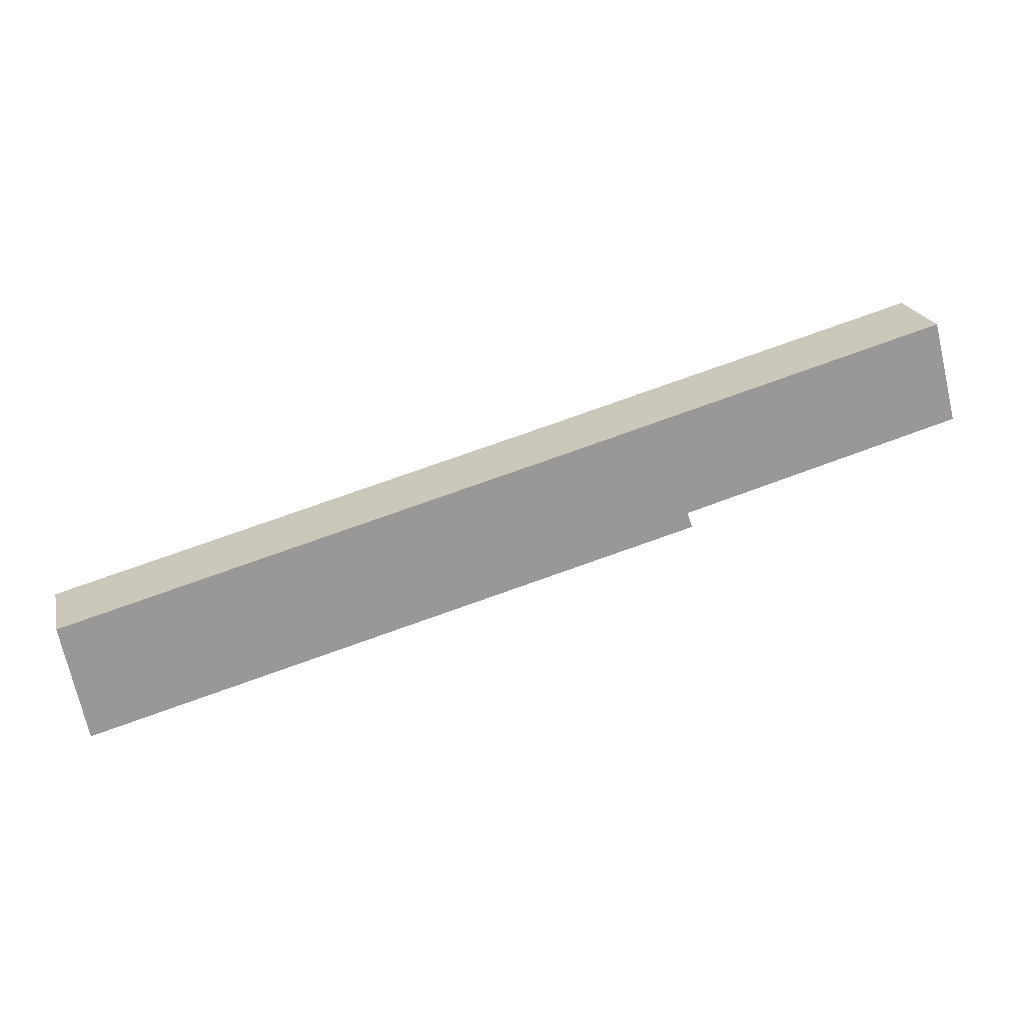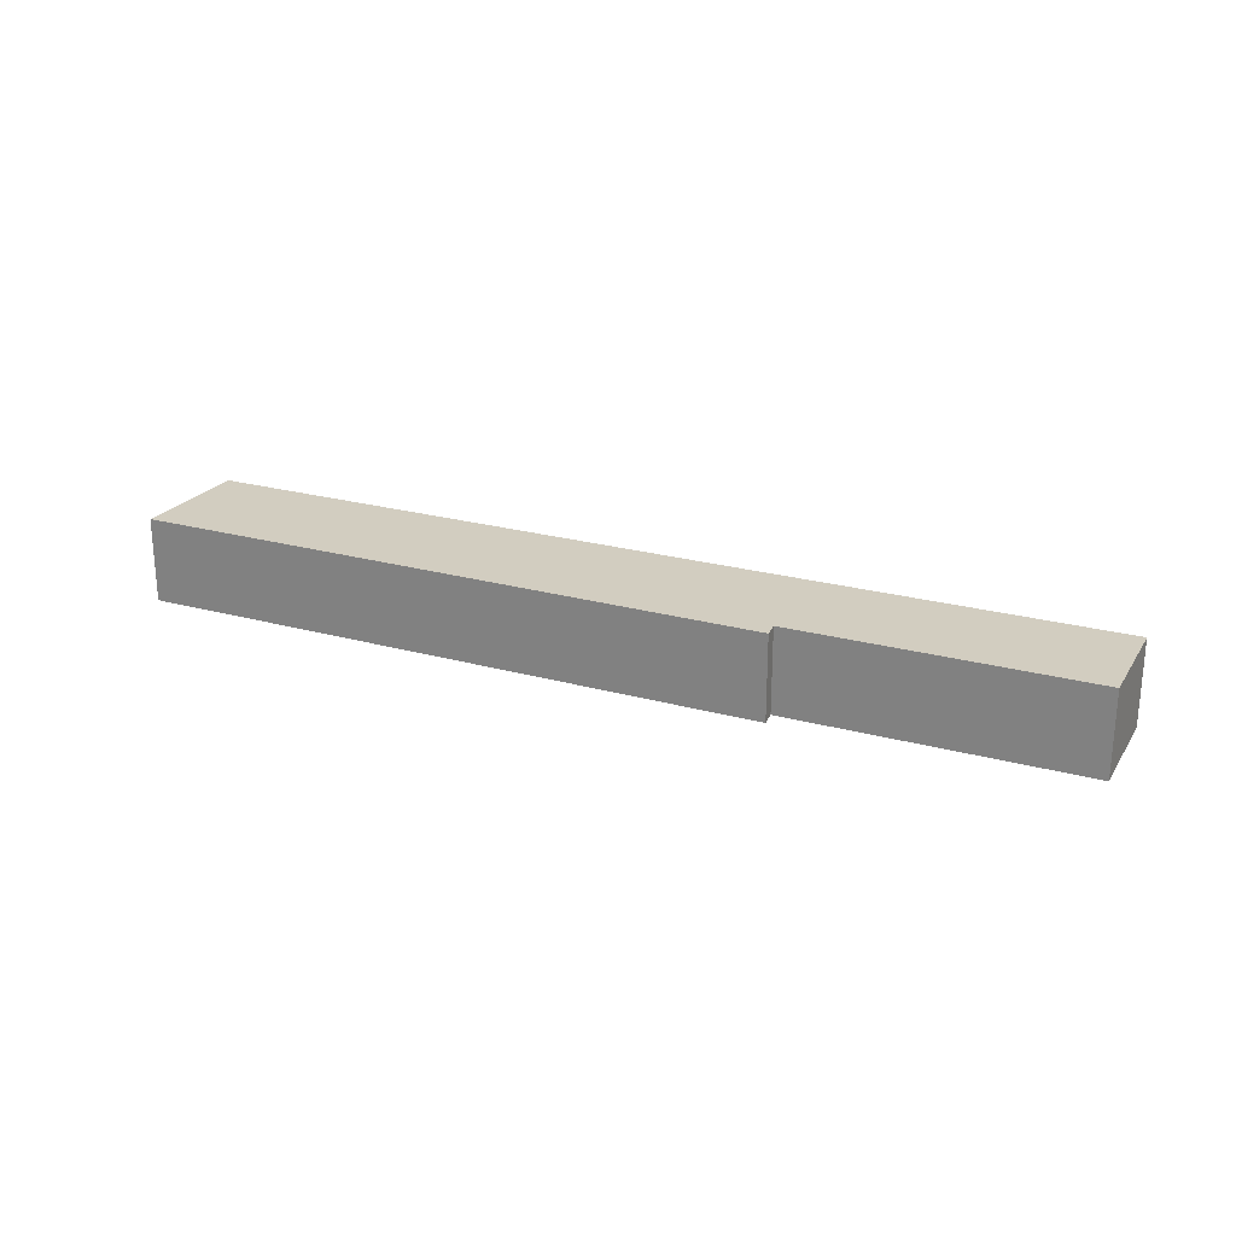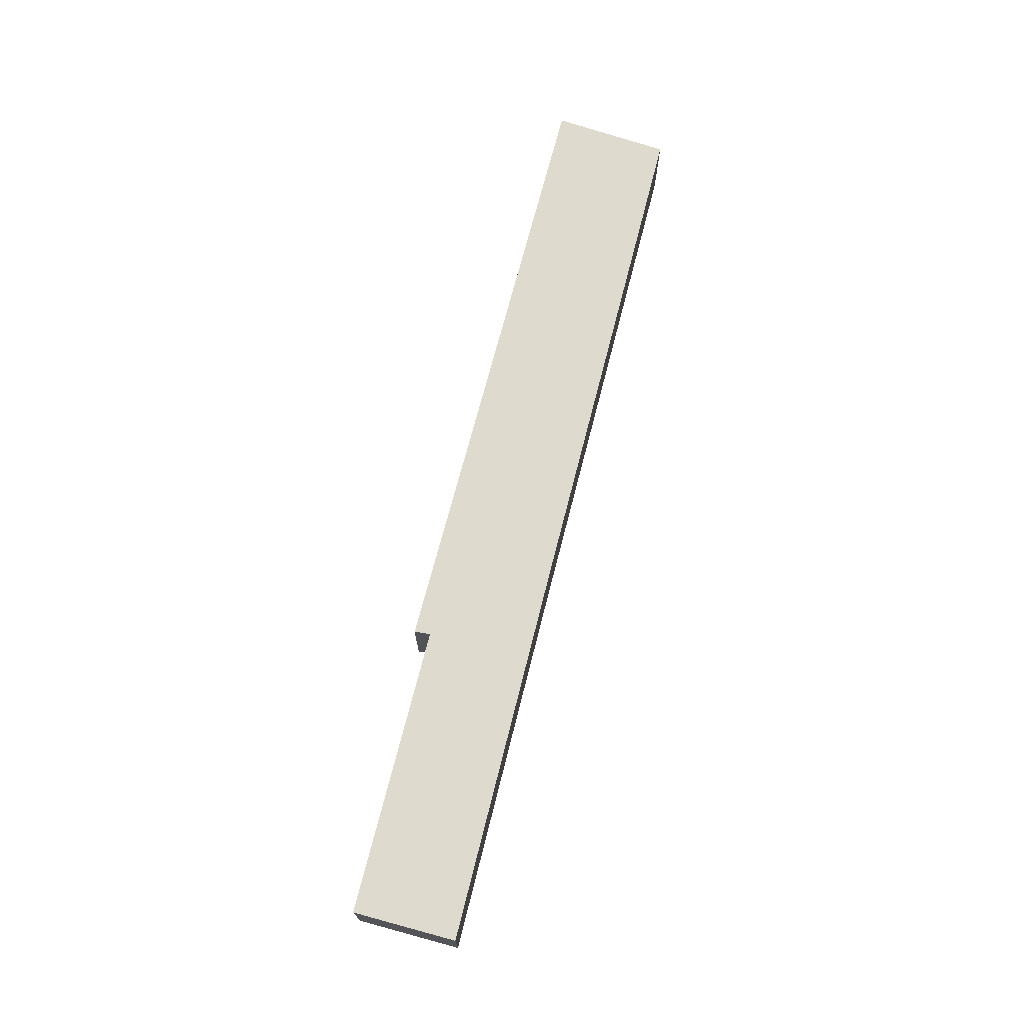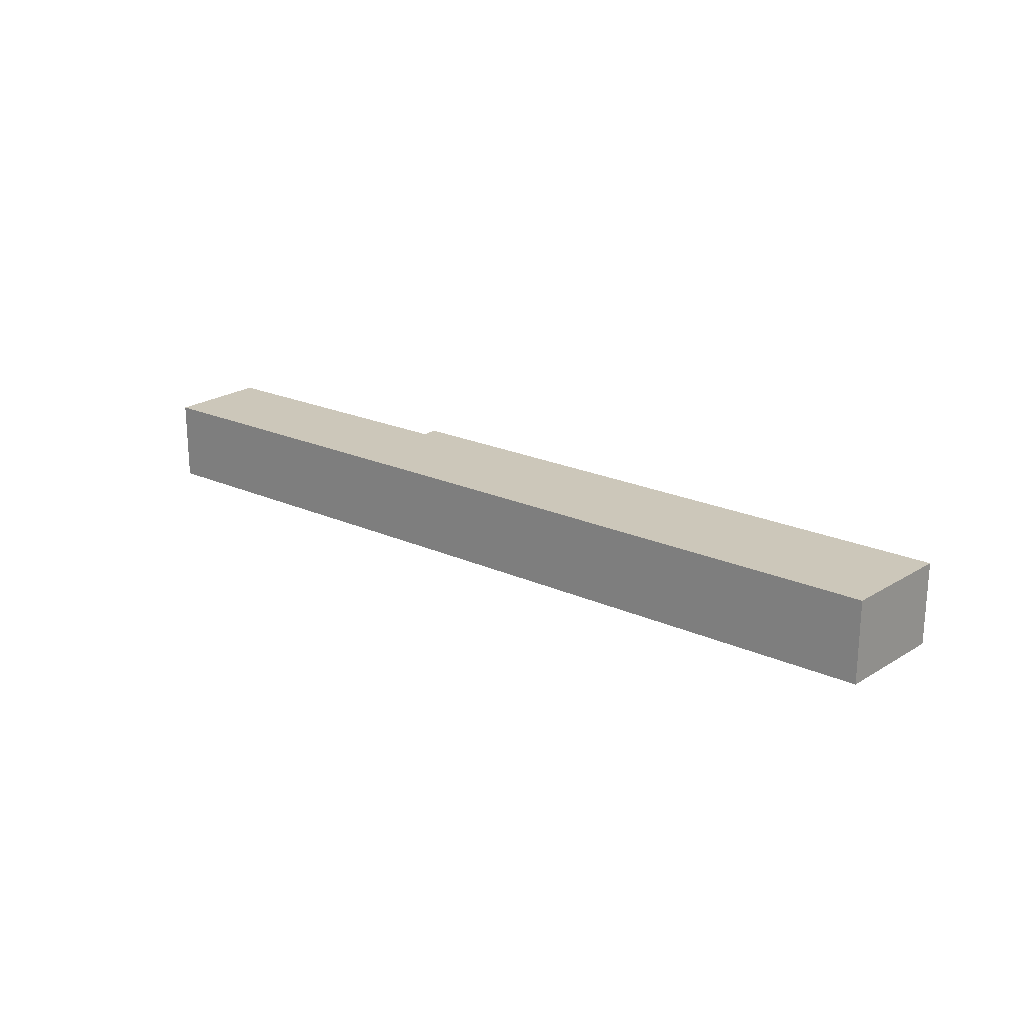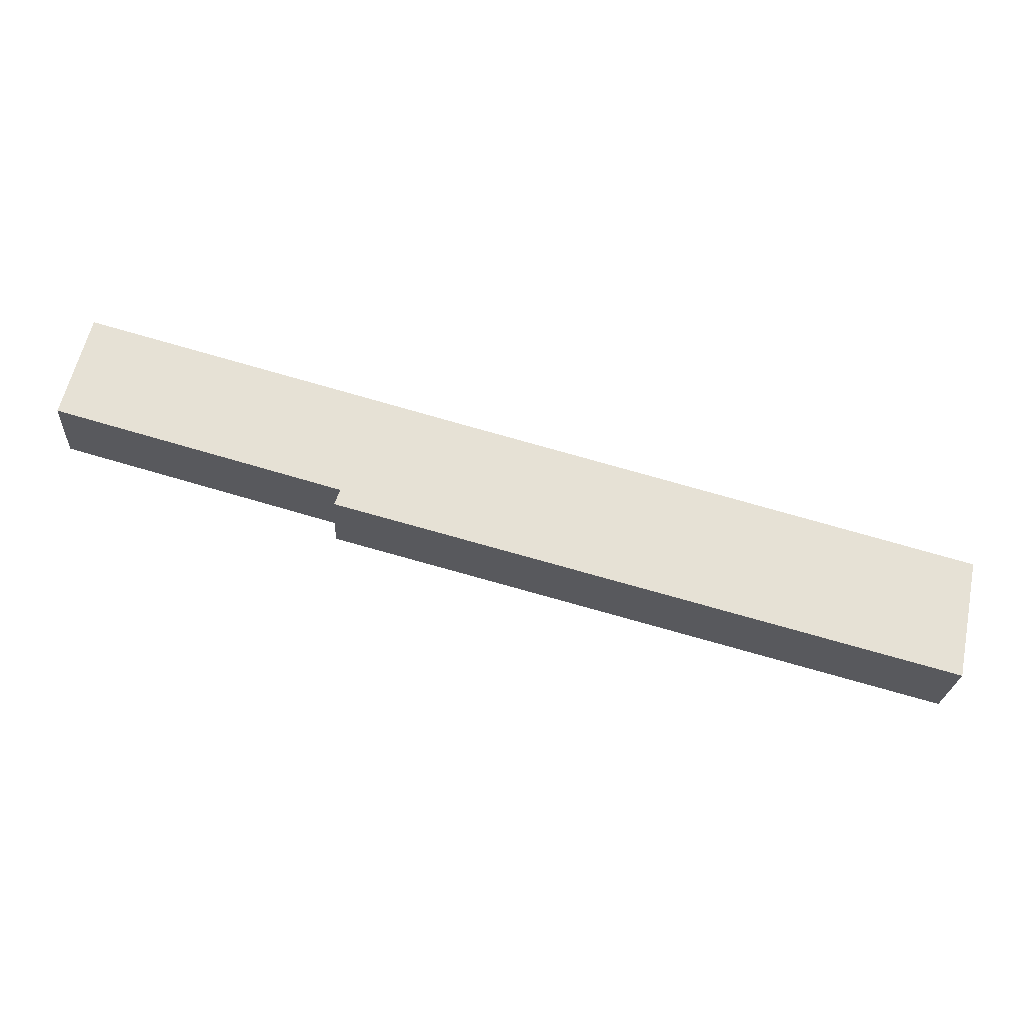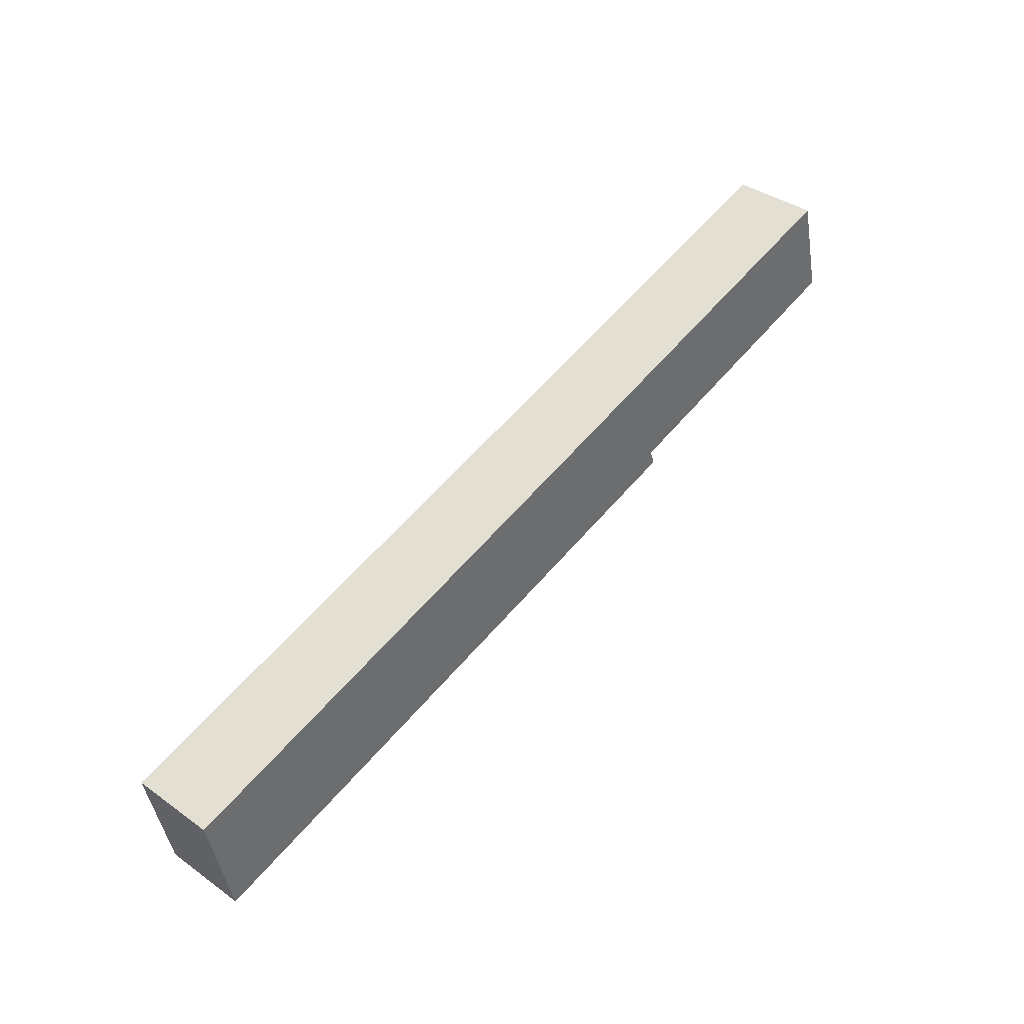
<metadata>
{"format":"obj","ext":"obj","renderer":"f3d","projection":"perspective","resolution":1024,"background":"white","views":[{"elev":21.3,"azim":166.7,"up":"+Z"},{"elev":24.5,"azim":-140.6,"up":"+Y"},{"elev":71.3,"azim":-60.3,"up":"+Y"},{"elev":21.3,"azim":54.0,"up":"+Y"},{"elev":-24.4,"azim":-3.7,"up":"+Z"},{"elev":38.8,"azim":131.7,"up":"+Z"}]}
</metadata>
<code>
v  1.674 5.357 6.425
v  17.82 5.357 -4.943
v  0.000114 5.357 -0.0001696
v  9.023 5.357 4.386
v  25.49 5.357 -0.1809
v  55.87 5.357 -16.24
v  17.47 5.357 -5.908
v  57.31 5.357 -8.873
v  17.47 3.618e-16 -5.908
v  17.82 3.026e-16 -4.942
v  0 0 0
v  1.674 -3.934e-16 6.425
v  9.023 -2.686e-16 4.386
v  25.49 1.107e-17 -0.1808
v  57.31 5.433e-16 -8.873
v  55.87 9.947e-16 -16.24
g defaultobject
f 1 2 3
f 2 1 4
f 2 4 5
f 2 6 7
f 6 2 5
f 6 5 8
f 2 9 10
f 9 2 7
f 3 10 11
f 10 3 2
f 1 11 12
f 11 1 3
f 13 1 12
f 1 13 4
f 14 4 13
f 4 14 5
f 15 5 14
f 5 15 8
f 16 8 15
f 8 16 6
f 7 16 9
f 16 7 6
f 11 13 12
f 13 11 10
f 13 10 14
f 14 10 9
f 14 9 16
f 14 16 15

</code>
